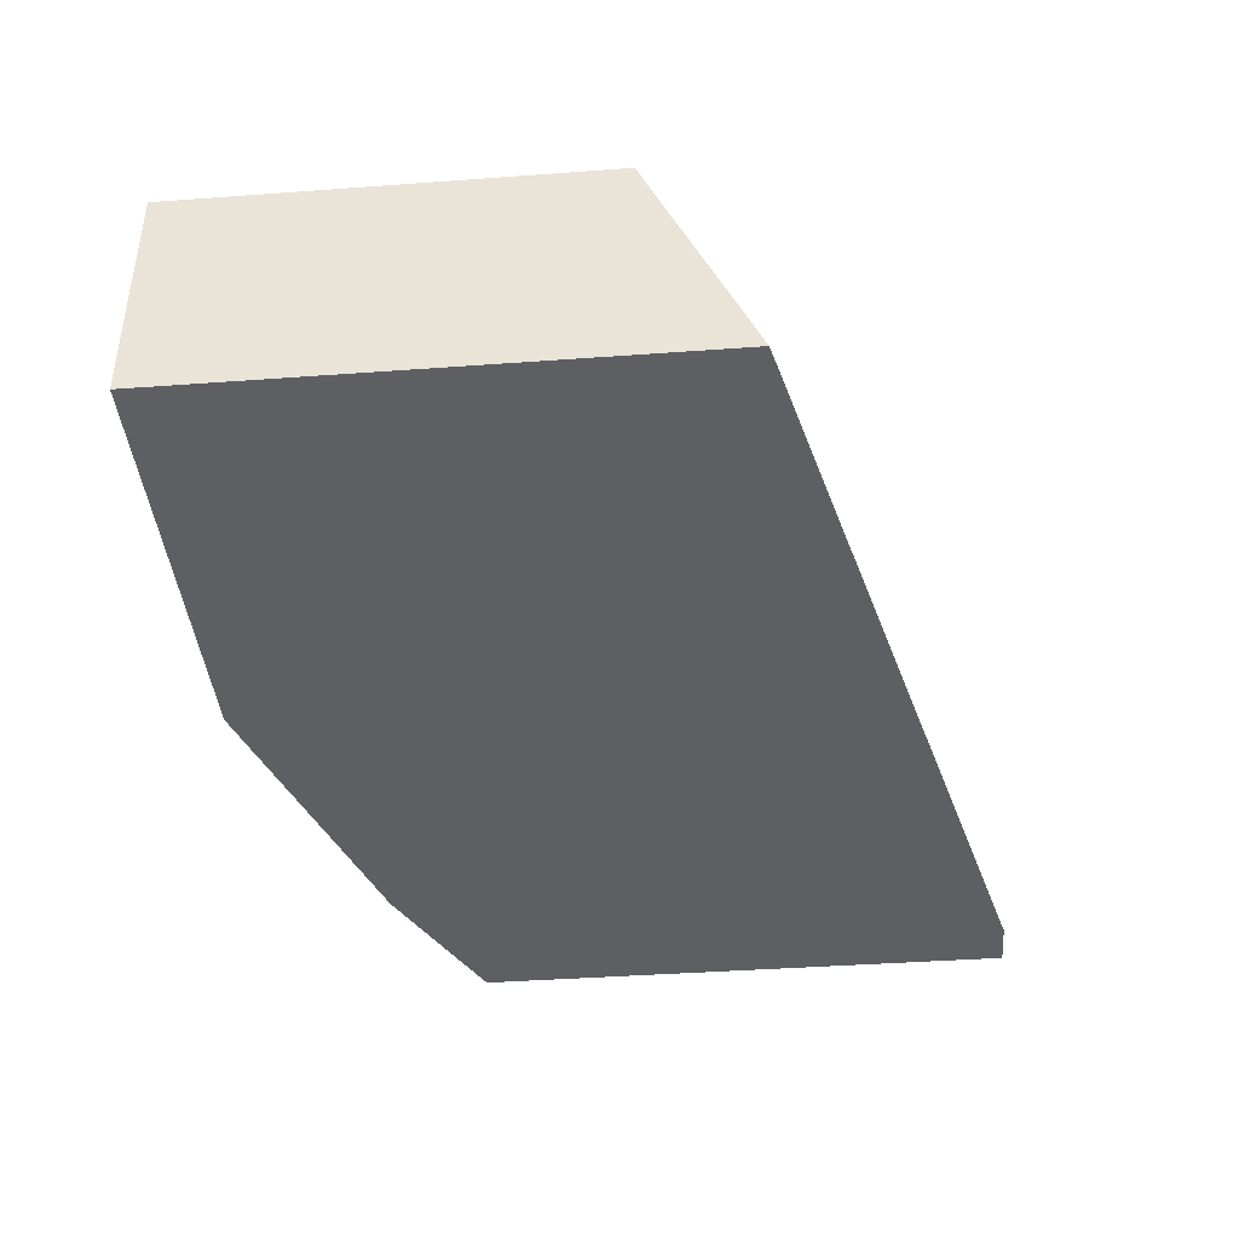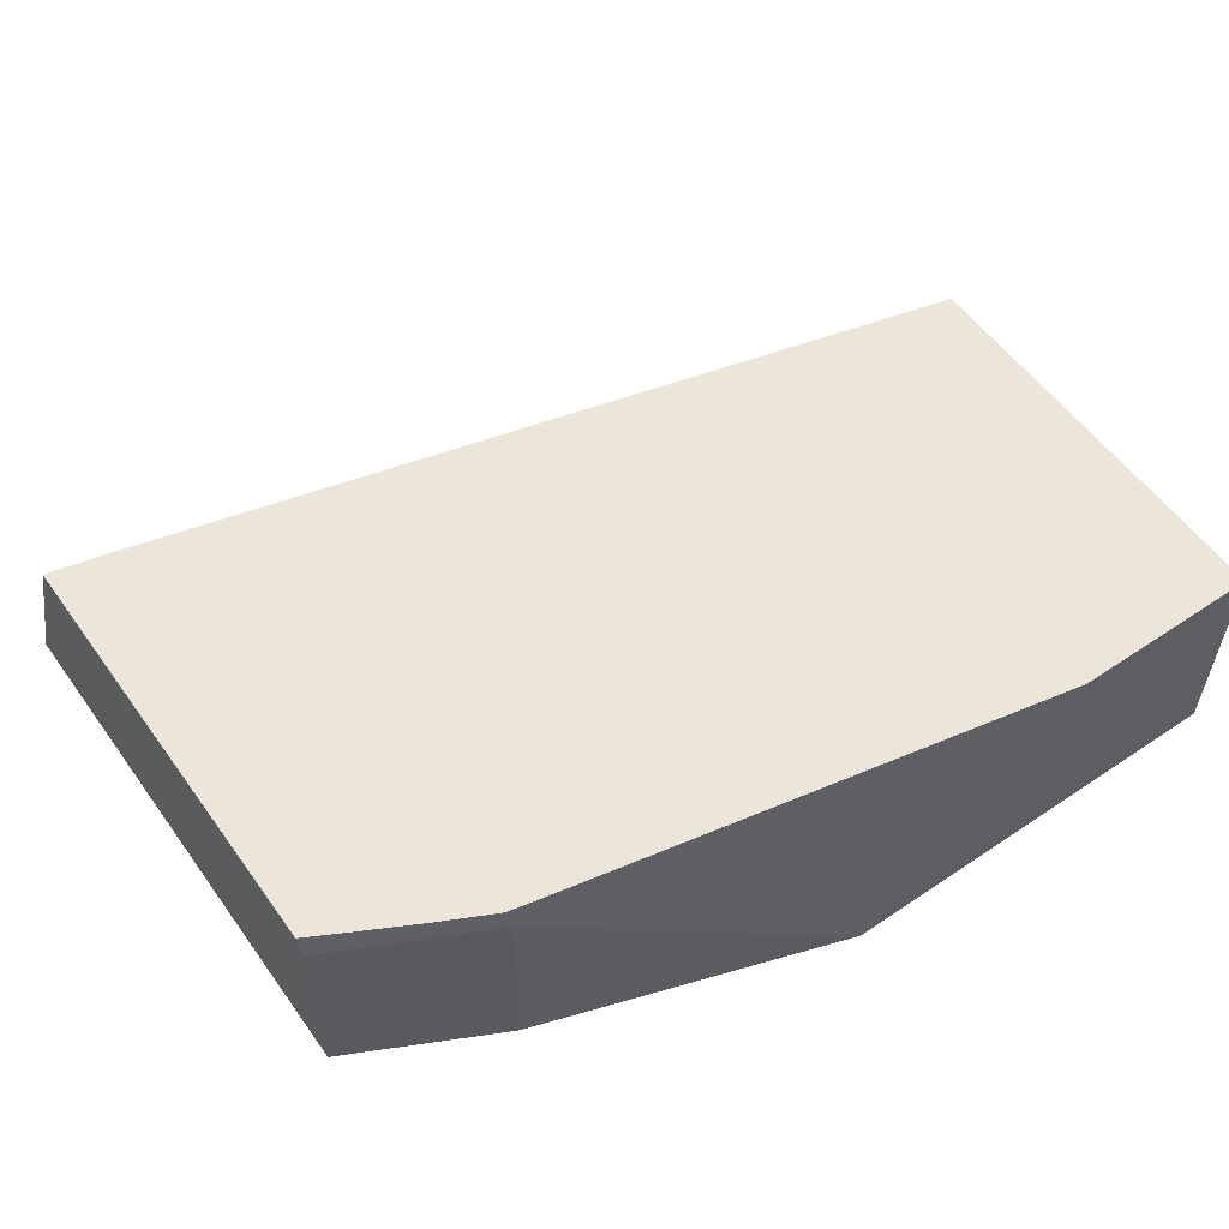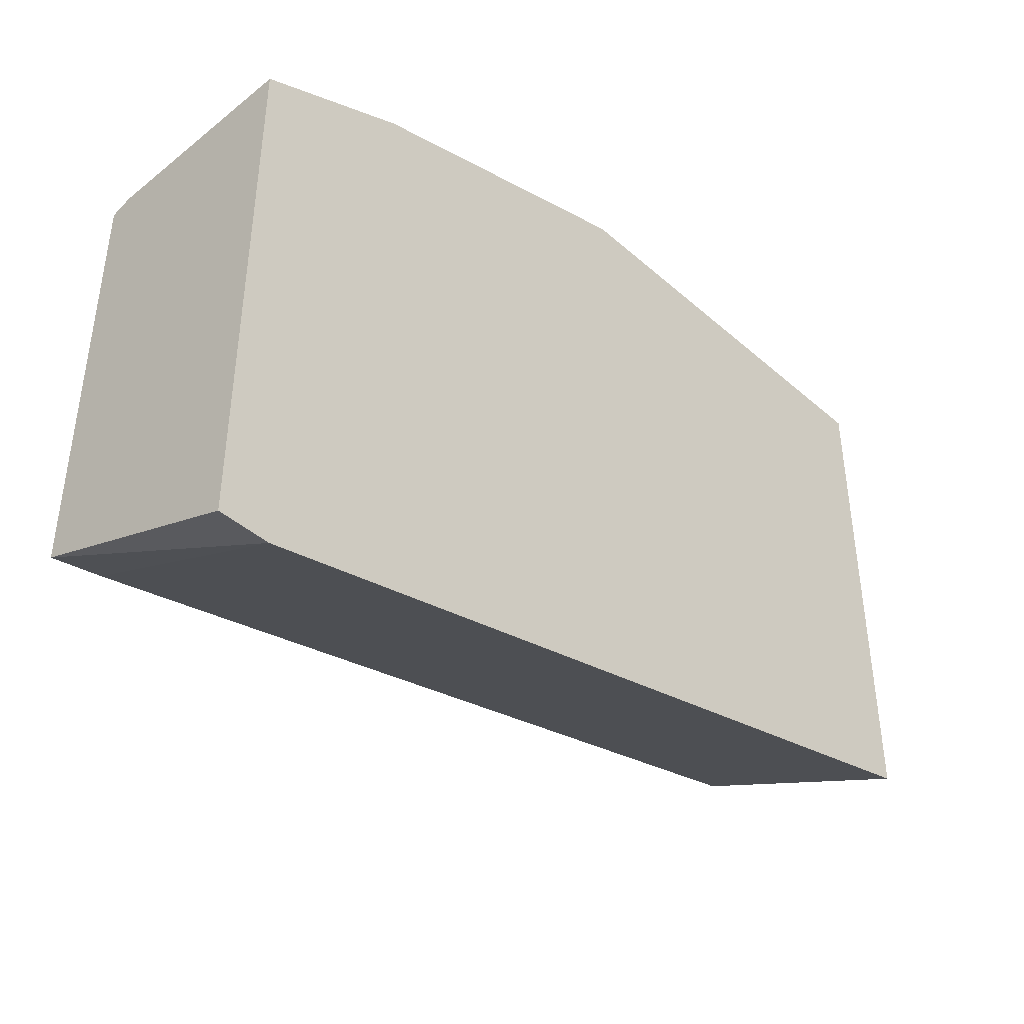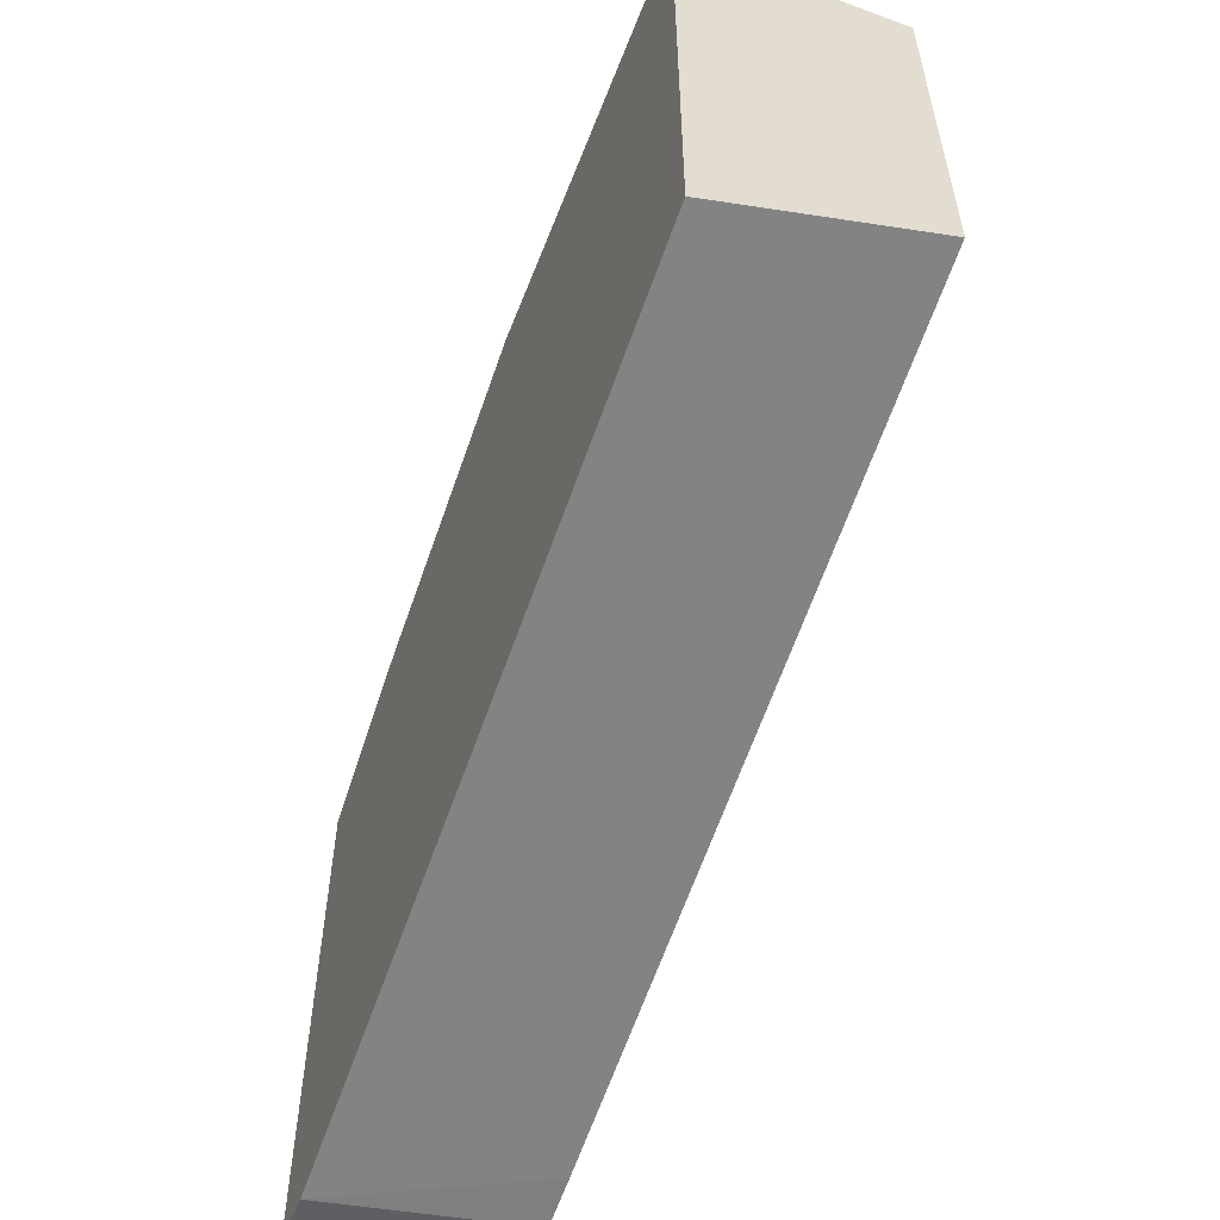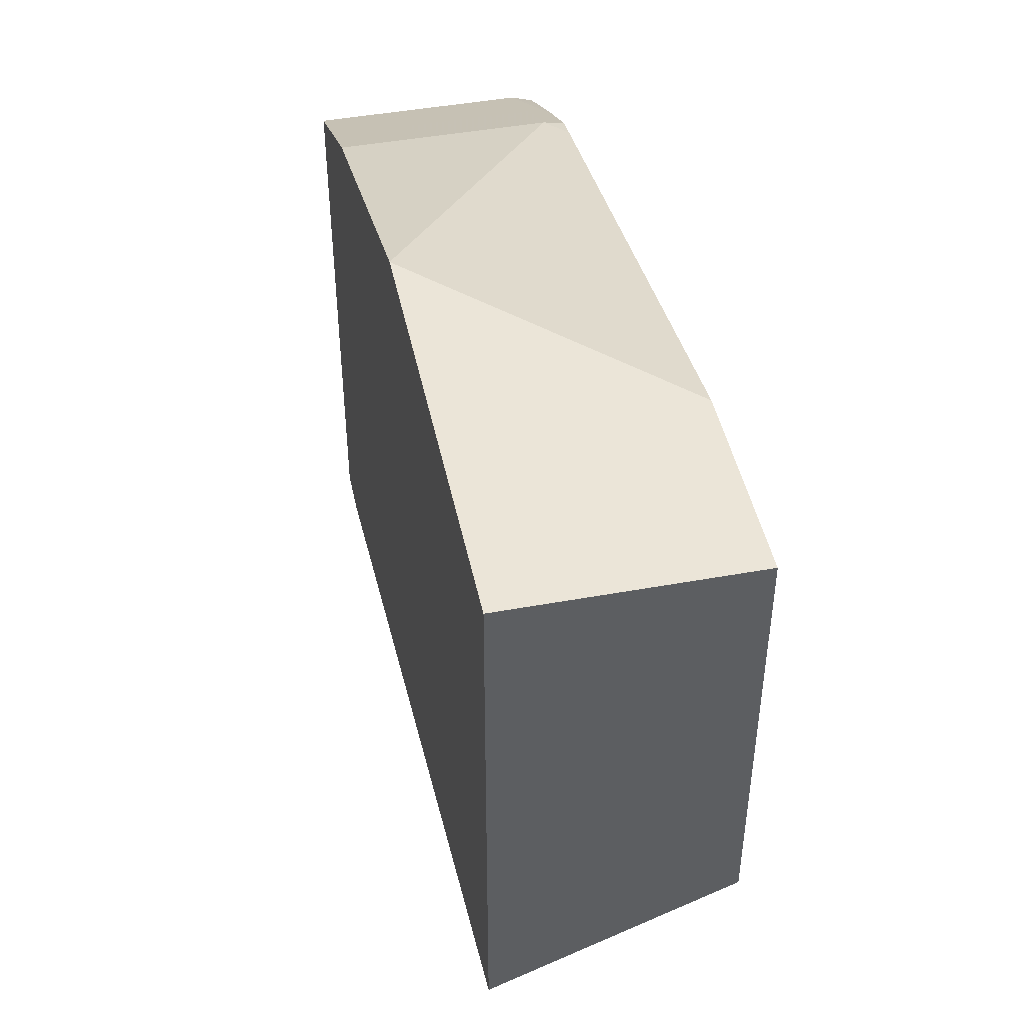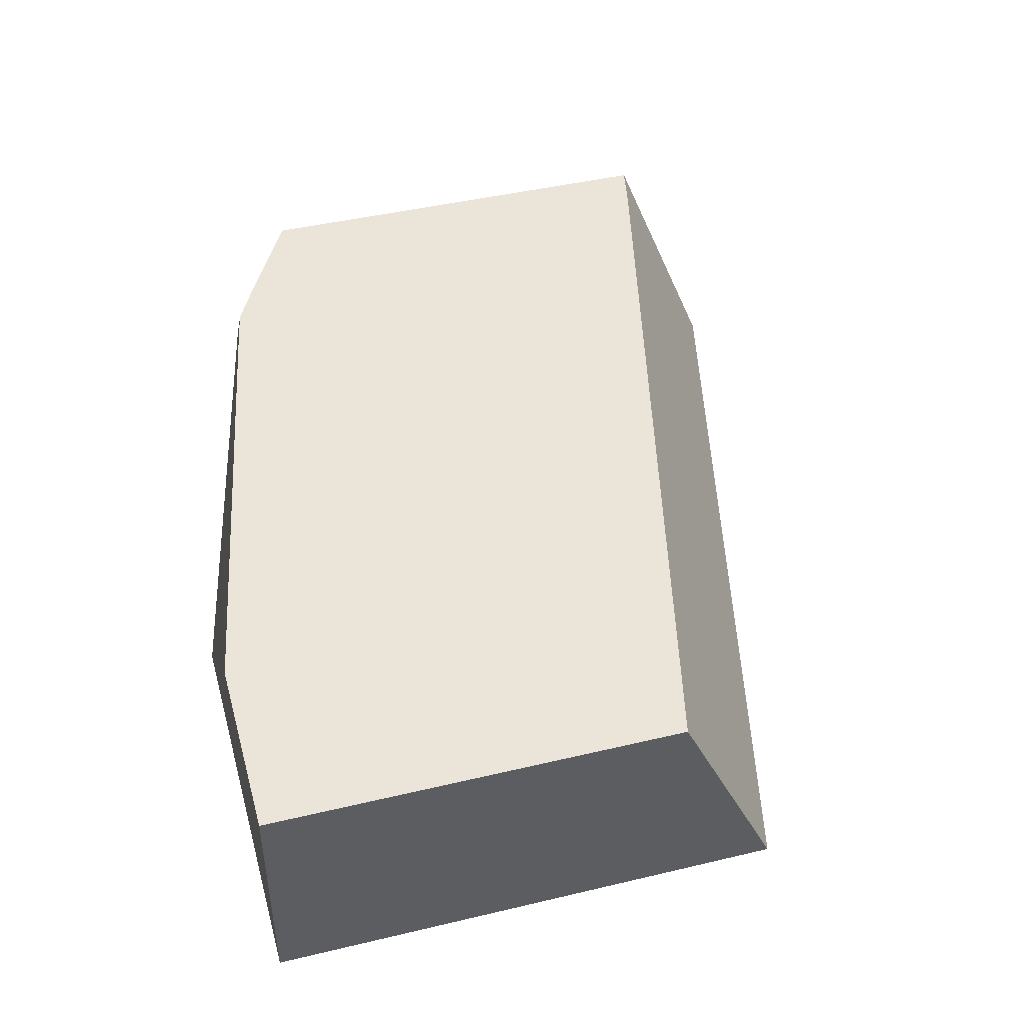
<metadata>
{"format":"obj","ext":"obj","renderer":"f3d","projection":"perspective","resolution":1024,"background":"white","views":[{"elev":-40.8,"azim":95.1,"up":"+Y"},{"elev":56.0,"azim":-35.2,"up":"+Y"},{"elev":-42.4,"azim":-46.1,"up":"+Z"},{"elev":-56.0,"azim":68.9,"up":"+Z"},{"elev":45.9,"azim":78.2,"up":"+Z"},{"elev":44.8,"azim":74.6,"up":"+Y"}]}
</metadata>
<code>
v -0.2646 -0.5603 0.4985
v -0.2646 -0.4917 0.5258
v -0.2491 -0.5603 0.4985
v -0.2646 -0.5603 0.6616
v -0.2646 -0.4917 0.6596
v -0.2491 -0.4917 0.5293
v 0.001419 -0.5603 0.5606
v -0.2387 -0.5603 0.6746
v -0.2646 -0.4982 0.6616
v -0.2646 -0.4939 0.6603
v -0.2519 -0.4917 0.6664
v 0.001419 -0.4917 0.5916
v 0.001419 -0.5603 0.7161
v -0.2387 -0.4982 0.6746
v -0.2179 -0.5603 0.685
v -0.2352 -0.4917 0.6751
v 0.001419 -0.4917 0.7161
v -0.1245 -0.5603 0.7161
v -0.2179 -0.4982 0.685
v -0.1246 -0.5603 0.7161
v -0.2187 -0.4917 0.6833
v -0.05581 -0.4917 0.7161
v -0.09342 -0.5293 0.7161
v -0.2115 -0.4917 0.685
v -0.06229 -0.4982 0.7161
f 6 12 7
f 9 11 10
f 9 16 11
f 9 14 16
f 7 12 17
f 8 15 19
f 7 17 13
f 13 17 22
f 8 19 14
f 13 22 25
f 22 24 25
f 13 23 18
f 14 19 16
f 15 20 19
f 16 19 21
f 18 23 24
f 18 24 19
f 18 19 20
f 19 24 21
f 23 25 24
f 5 10 11
f 13 25 23
f 4 14 9
f 2 12 6
f 3 6 7
f 4 8 14
f 1 2 3
f 1 3 7
f 1 7 13
f 1 18 20
f 1 20 15
f 1 15 8
f 1 8 4
f 1 4 9
f 1 9 10
f 1 13 18
f 1 5 2
f 2 5 11
f 2 11 16
f 2 16 21
f 2 21 24
f 2 24 22
f 2 22 17
f 2 17 12
f 1 10 5
f 2 6 3

</code>
